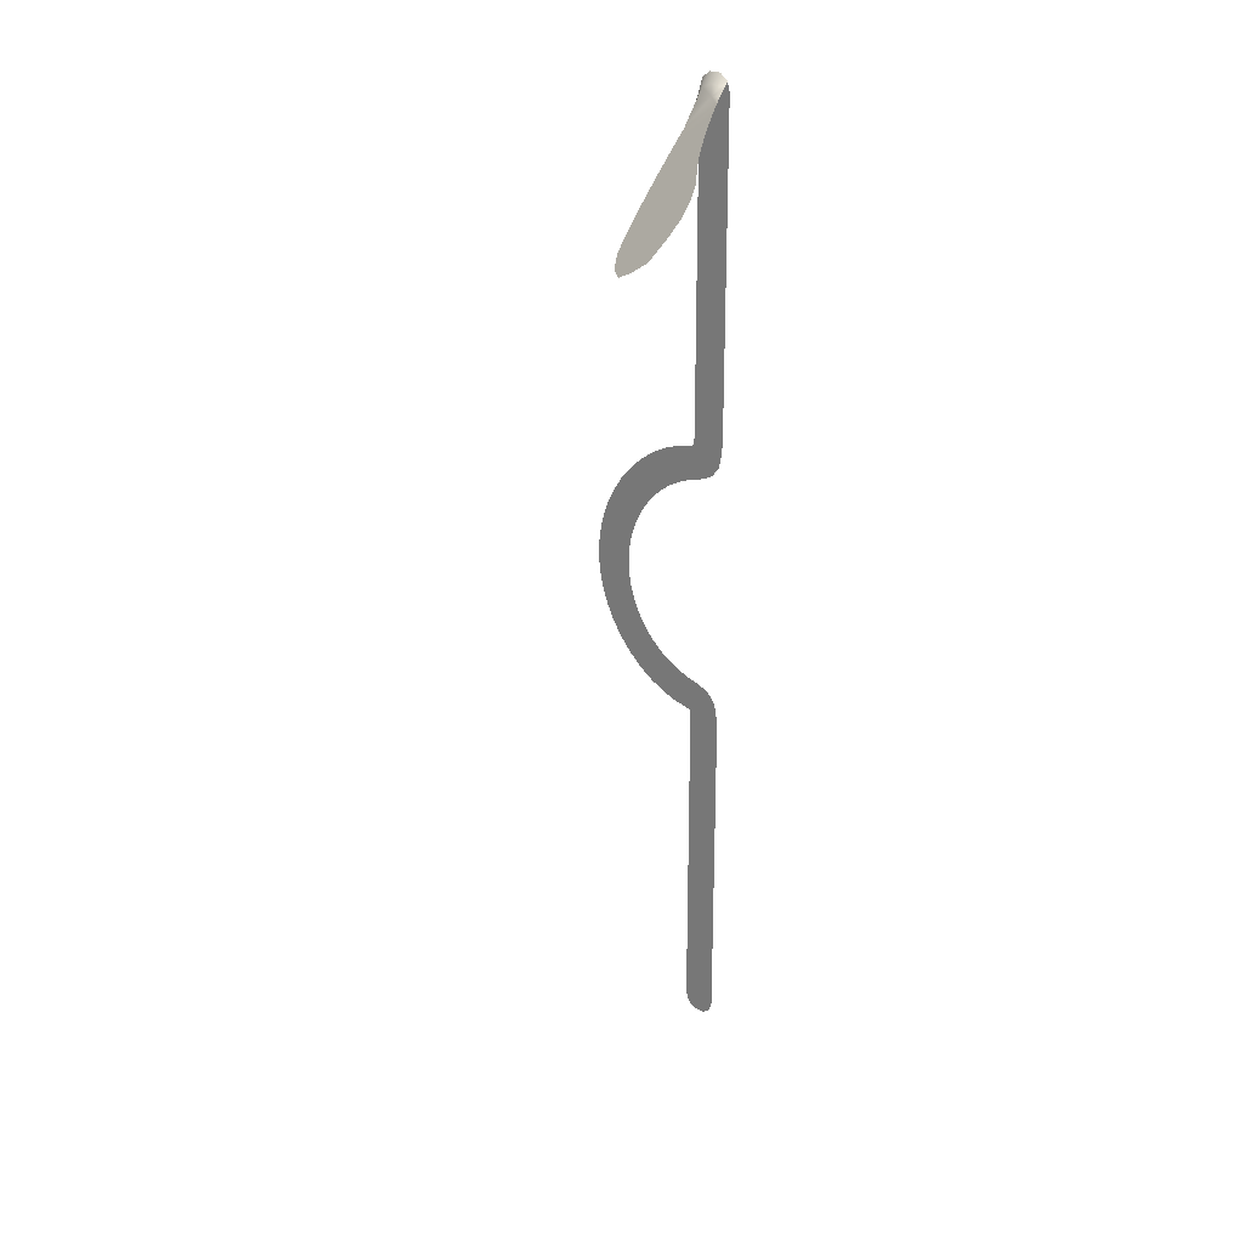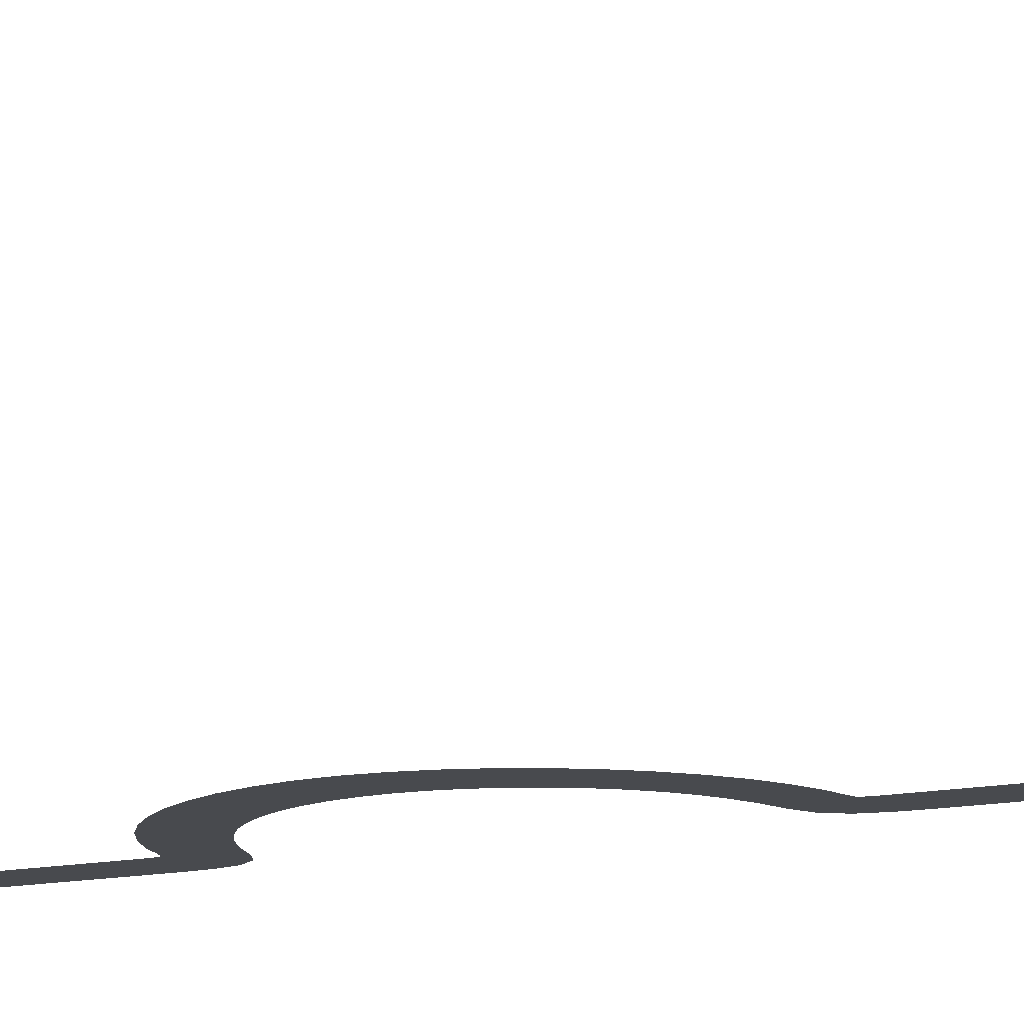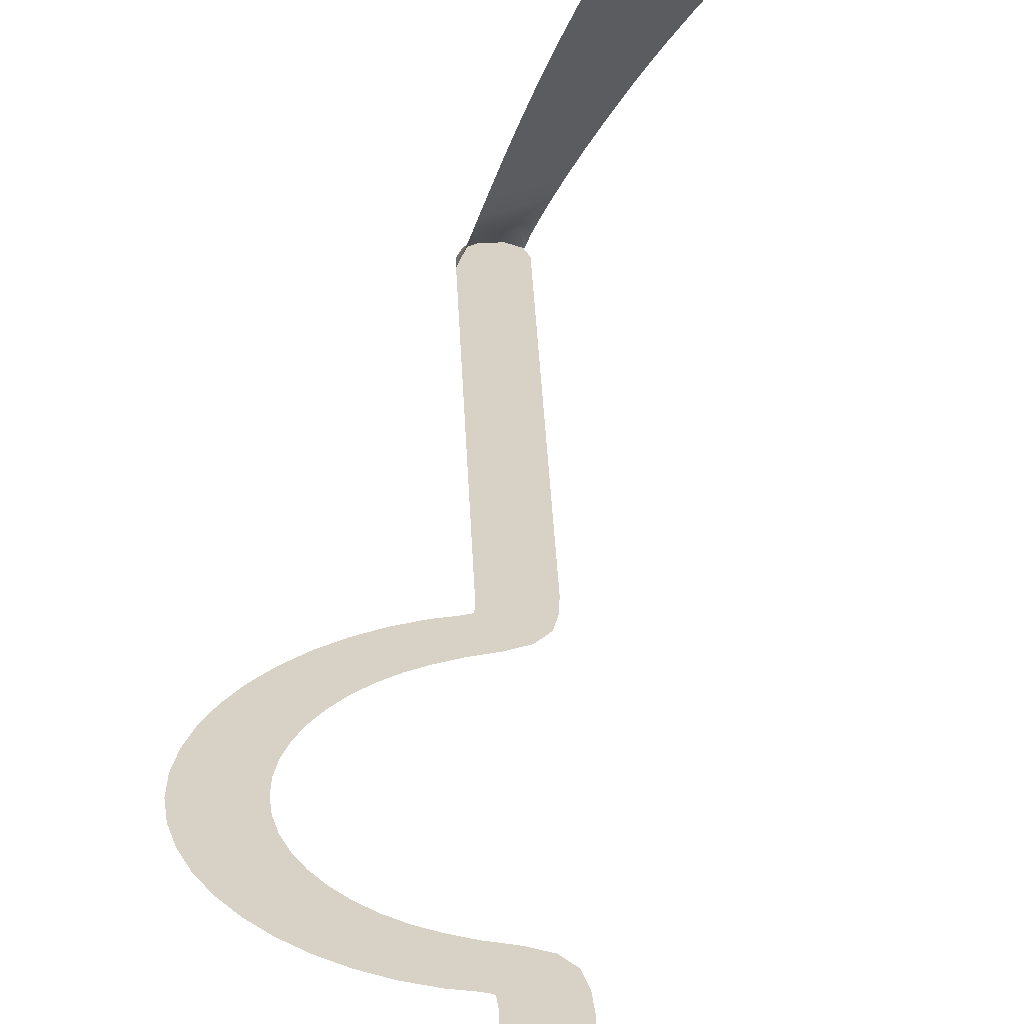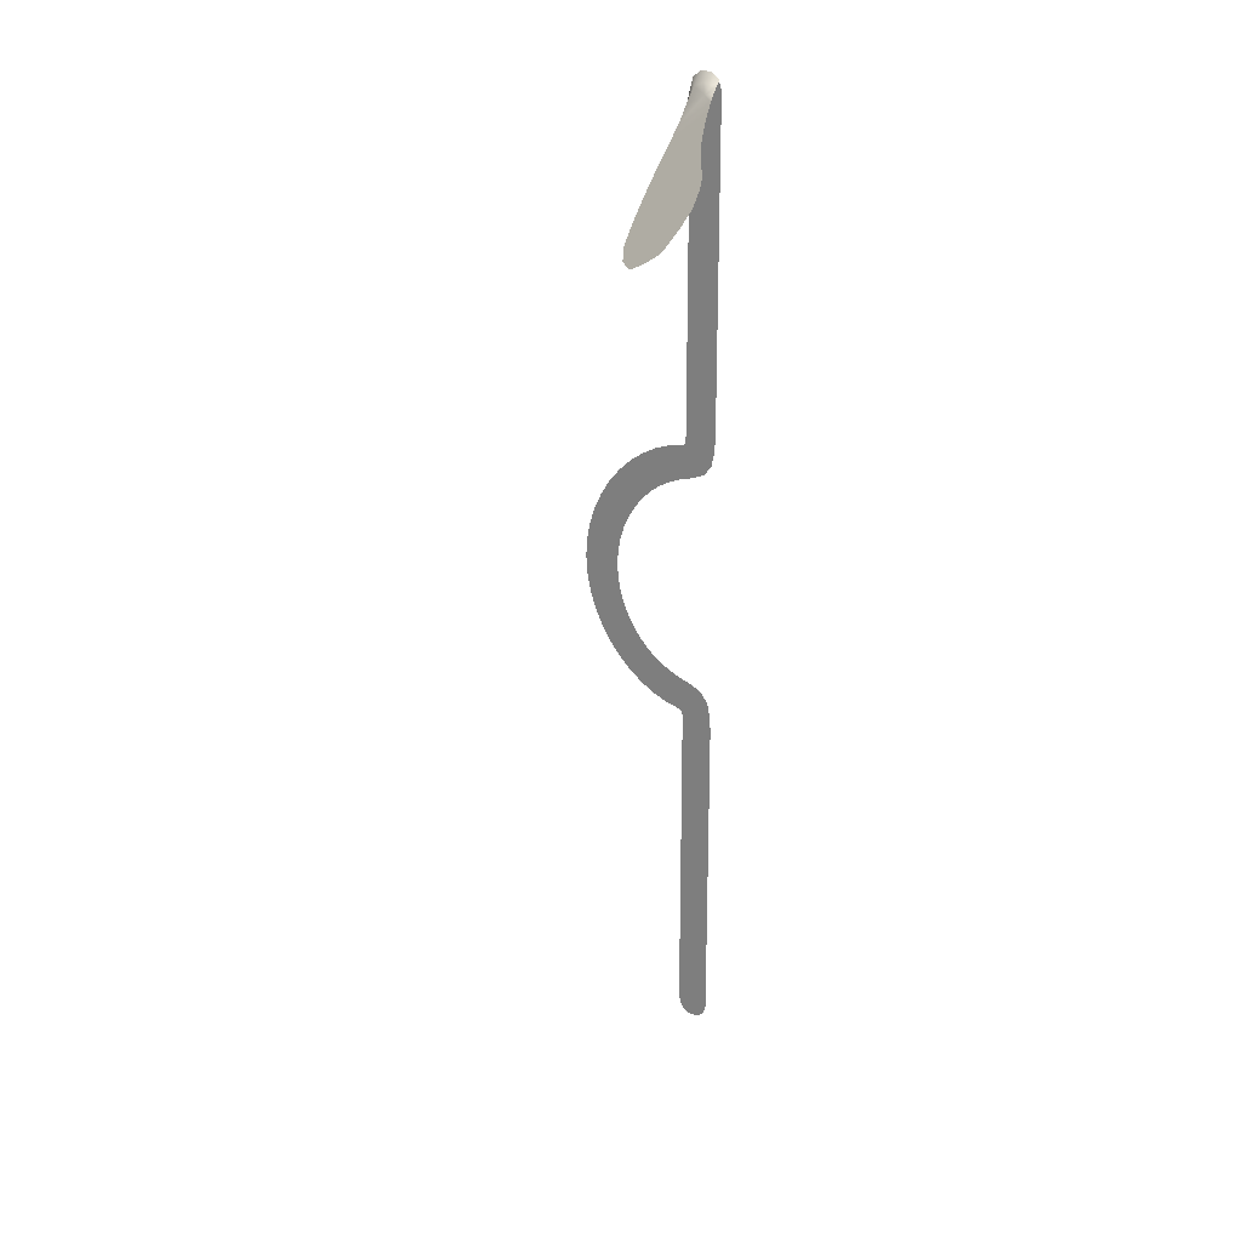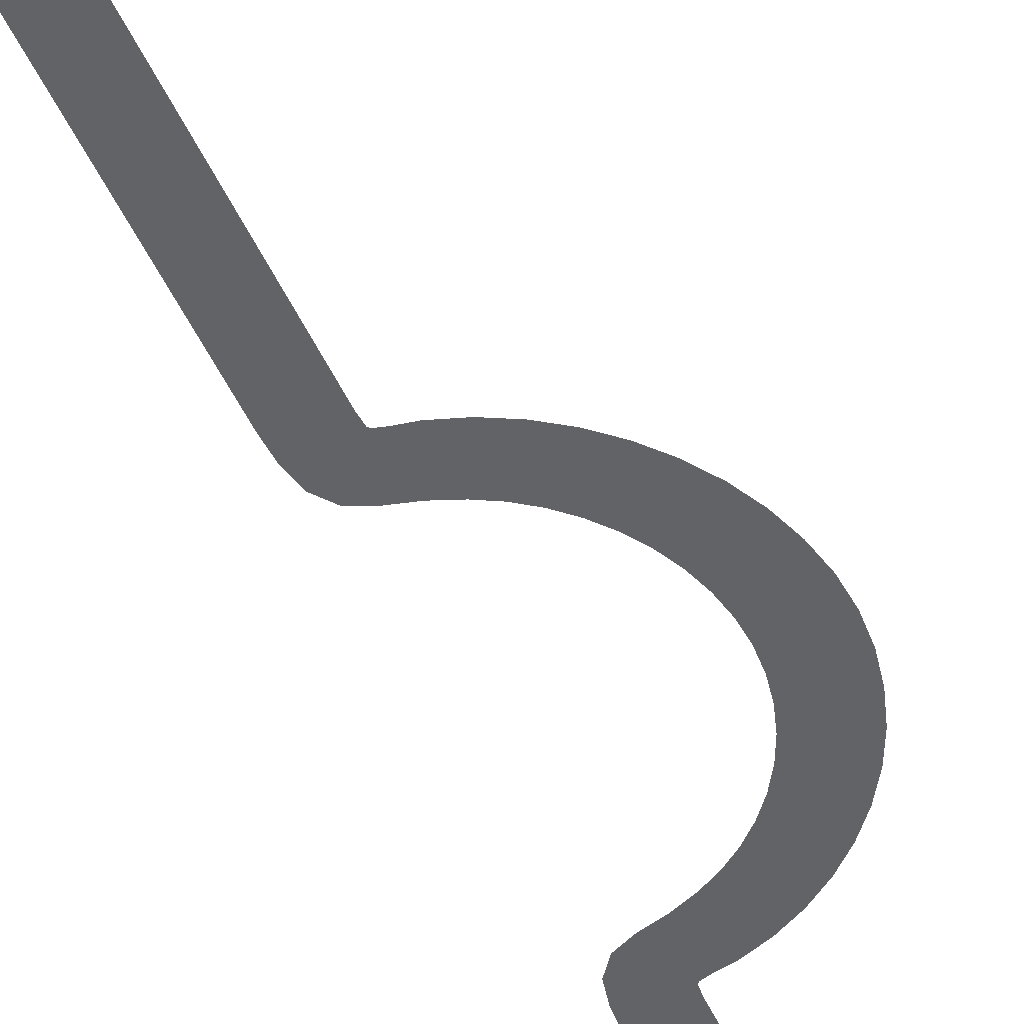
<metadata>
{"format":"obj","ext":"obj","renderer":"f3d","projection":"perspective","resolution":1024,"background":"white","views":[{"elev":24.2,"azim":-139.9,"up":"+Z"},{"elev":-12.8,"azim":117.3,"up":"+Y"},{"elev":27.5,"azim":178.1,"up":"+Y"},{"elev":22.7,"azim":-143.8,"up":"+Z"},{"elev":-50.8,"azim":24.2,"up":"+Y"}]}
</metadata>
<code>
g TradeFXLine_withJump
v 0.1255 0.5231 3.525
v -0.1031 0.5231 3.602
v -0.1255 0.5231 3.525
v 0.1031 0.5231 3.602
v -0.04278 0.5231 3.648
v 0.04278 0.5231 3.648
v 0.1256 0.5231 3.415
v -0.1255 0.5231 3.412
v 0.1256 0.5231 3.305
v -0.1255 0.5231 3.298
v 0.1256 0.5231 3.195
v -0.1255 0.5231 3.185
v 0.1256 0.5231 3.085
v -0.1255 0.5231 3.072
v 0.1256 0.5231 2.974
v -0.1255 0.5231 2.958
v 0.1256 0.5231 2.864
v -0.1255 0.5231 2.845
v 0.1256 0.5231 2.754
v -0.1255 0.5231 2.731
v 0.1256 0.5231 2.644
v -0.1255 0.5231 2.618
v 0.1256 0.5231 2.533
v -0.1255 0.5231 2.504
v 0.1256 0.5231 2.423
v -0.1255 0.5231 2.391
v 0.1256 0.5231 2.313
v -0.1255 0.5231 2.277
v 0.1256 0.5231 2.203
v -0.1255 0.5231 2.164
v 0.1256 0.5231 2.092
v -0.1255 0.5231 2.05
v 0.1256 0.5231 1.982
v -0.1255 0.5231 1.937
v 0.1256 0.5231 1.872
v -0.1255 0.5231 1.823
v 0.1256 0.5231 1.762
v -0.1255 0.5231 1.71
v 0.1256 0.5231 1.652
v -0.1255 0.5231 1.596
v 0.1256 0.5231 1.541
v -0.1255 0.5231 1.483
v 0.1256 0.5231 1.431
v -0.1255 0.5231 1.369
v 0.1256 0.5231 1.321
v -0.1255 0.5231 1.256
v 0.1256 0.5231 1.211
v -0.1255 0.5231 1.142
v 0.1256 0.5231 1.103
v -0.1193 0.5231 1.03
v 0.1304 0.5231 1.048
v -0.09609 0.5231 0.9248
v -0.03727 0.5231 0.8478
v 0.1403 0.5231 1.039
v 0.05325 0.5231 0.8061
v 0.1856 0.5231 1.026
v 0.1635 0.5231 0.7749
v 0.2627 0.5231 1.011
v 0.2623 0.5231 0.7346
v 0.3851 0.5231 0.9666
v 0.3475 0.5231 0.6886
v 0.5013 0.5231 0.9061
v 0.4275 0.5231 0.6308
v 0.61 0.5231 0.83
v 0.5009 0.5231 0.5623
v 0.7096 0.5231 0.7398
v 0.5663 0.5231 0.4841
v 0.7982 0.5231 0.6369
v 0.6222 0.5231 0.3976
v 0.8742 0.5231 0.5231
v 0.6672 0.5231 0.3043
v 0.9355 0.5231 0.4004
v 0.7002 0.5231 0.2058
v 0.9805 0.5231 0.2708
v 0.7205 0.5231 0.1038
v 1.009 0.5231 0.1366
v 0.7273 0.5231 -1.715e-07
v 1.019 0.5231 -1.715e-07
v 1.009 0.5231 -0.1366
v 0.7205 0.5231 -0.1038
v 0.9805 0.5231 -0.2708
v 0.7002 0.5231 -0.2058
v 0.9355 0.5231 -0.4004
v 0.6672 0.5231 -0.3043
v 0.8742 0.5231 -0.5231
v 0.6222 0.5231 -0.3976
v 0.7982 0.5231 -0.6369
v 0.5663 0.5231 -0.4841
v 0.7096 0.5231 -0.7398
v 0.5009 0.5231 -0.5623
v 0.61 0.5231 -0.83
v 0.4275 0.5231 -0.6308
v 0.5013 0.5231 -0.9061
v 0.3475 0.5231 -0.6886
v 0.3851 0.5231 -0.9666
v 0.2623 0.5231 -0.7346
v 0.2627 0.5231 -1.011
v 0.1635 0.5231 -0.7749
v 0.1856 0.5231 -1.026
v 0.05325 0.5231 -0.8061
v 0.1403 0.5231 -1.039
v -0.03727 0.5231 -0.8478
v 0.1304 0.5231 -1.048
v -0.09609 0.5231 -0.9248
v -0.1193 0.5231 -1.03
v 0.1256 0.5231 -1.103
v 0.1256 0.5231 -1.211
v -0.1255 0.5231 -1.142
v -0.1255 0.5231 -1.256
v 0.1256 0.5231 -1.321
v -0.1193 0.5231 -1.03
v -0.1255 0.5231 -1.369
v 0.1256 0.5231 -1.431
v -0.1255 0.5231 -1.483
v 0.1256 0.5231 -1.541
v -0.1255 0.5231 -1.596
v 0.1256 0.5231 -1.652
v -0.1255 0.5231 -1.71
v 0.1256 0.5231 -1.762
v -0.1255 0.5231 -1.823
v 0.1256 0.5231 -1.872
v -0.1255 0.5231 -1.937
v 0.1256 0.5231 -1.982
v -0.1255 0.5231 -2.05
v 0.1256 0.5231 -2.092
v -0.1255 0.5231 -2.164
v 0.1256 0.5231 -2.203
v -0.1255 0.5231 -2.277
v 0.1256 0.5231 -2.313
v -0.1255 0.5231 -2.391
v 0.1256 0.5231 -2.423
v -0.1255 0.5231 -2.504
v 0.1256 0.5231 -2.533
v -0.1255 0.5231 -2.618
v 0.1256 0.5231 -2.644
v -0.1255 0.5231 -2.731
v 0.1256 0.5231 -2.754
v -0.1255 0.5231 -2.845
v 0.1256 0.5231 -2.864
v -0.1255 0.5231 -2.958
v 0.1256 0.5231 -2.974
v -0.1255 0.5231 -3.072
v 0.1256 0.5231 -3.085
v -0.1255 0.5231 -3.185
v 0.1256 0.5231 -3.195
v -0.1255 0.5231 -3.298
v 0.1256 0.5231 -3.305
v -0.1255 0.5231 -3.412
v 0.1256 0.5231 -3.415
v -0.1255 0.5231 -3.525
v 0.1256 0.5231 -3.525
v 0.1031 0.5231 -3.602
v -0.1031 0.5231 -3.602
v 0.04278 0.5231 -3.648
v -0.04278 0.5231 -3.648
v 0.102 0.5954 3.406
v 0.1255 0.5231 3.455
v 0.09567 0.5954 3.457
v 0.1255 0.5231 3.525
v 0.05454 0.6739 3.439
v 0.08041 0.6741 3.365
v 0.05483 0.7657 3.317
v -0.09173 0.6721 3.519
v -0.1982 0.757 3.493
v 0.02333 0.8768 3.26
v -0.2447 0.855 3.455
v -0.016 1.014 3.189
v -0.3035 0.9701 3.413
v -0.06358 1.171 3.11
v -0.3735 1.098 3.369
v -0.1194 1.344 3.025
v -0.4539 1.236 3.326
v -0.1825 1.528 2.938
v -0.5447 1.379 3.285
v -0.2548 1.717 2.852
v -0.6473 1.524 3.252
v -0.3371 1.909 2.772
v -0.7572 1.667 3.224
v -0.4583 2.082 2.731
v -0.8433 1.825 3.171
v -0.9074 1.999 3.091
v -0.6144 2.228 2.732
v -0.9114 2.131 3
v -0.7415 2.269 2.788
v -0.8884 2.255 2.897
v -0.8644 2.277 2.865
v -0.161 0.6719 3.528
v -0.1301 0.5954 3.562
v -0.09825 0.5954 3.574
v -0.1056 0.5231 3.594
v -0.1031 0.5231 3.602
v -0.03003 0.5954 3.585
v 0.04774 0.5954 3.555
v 0.04278 0.5231 3.648
v -0.04278 0.5231 3.648
v 0.1031 0.5231 3.602
g TradeFXLine_withJump_0
f 3 2 1
f 2 4 1
f 2 5 4
f 5 6 4
f 1 7 3
f 7 8 3
f 7 9 8
f 9 10 8
f 9 11 10
f 11 12 10
f 11 13 12
f 13 14 12
f 13 15 14
f 15 16 14
f 15 17 16
f 17 18 16
f 17 19 18
f 19 20 18
f 19 21 20
f 21 22 20
f 21 23 22
f 23 24 22
f 23 25 24
f 25 26 24
f 25 27 26
f 27 28 26
f 27 29 28
f 29 30 28
f 29 31 30
f 31 32 30
f 31 33 32
f 33 34 32
f 33 35 34
f 35 36 34
f 35 37 36
f 37 38 36
f 37 39 38
f 39 40 38
f 39 41 40
f 41 42 40
f 41 43 42
f 43 44 42
f 43 45 44
f 45 46 44
f 45 47 46
f 47 48 46
f 47 49 48
f 49 50 48
f 50 49 51
f 51 52 50
f 51 53 52
f 53 51 54
f 54 55 53
f 55 54 56
f 56 57 55
f 57 56 58
f 57 58 59
f 59 58 60
f 60 61 59
f 61 60 62
f 62 63 61
f 63 62 64
f 64 65 63
f 64 66 65
f 66 67 65
f 66 68 67
f 68 69 67
f 68 70 69
f 71 69 70
f 70 72 71
f 73 71 72
f 72 74 73
f 75 73 74
f 74 76 75
f 77 75 76
f 76 78 77
f 78 79 77
f 79 80 77
f 80 79 81
f 81 82 80
f 82 81 83
f 83 84 82
f 84 83 85
f 85 86 84
f 86 85 87
f 87 88 86
f 88 87 89
f 89 90 88
f 90 89 91
f 91 92 90
f 92 91 93
f 94 92 93
f 94 93 95
f 96 94 95
f 96 95 97
f 98 96 97
f 97 99 98
f 100 98 99
f 99 101 100
f 102 100 101
f 102 101 103
f 103 104 102
f 105 104 103
f 103 106 105
f 108 106 107
f 107 109 108
f 109 107 110
f 106 108 111
f 110 112 109
f 112 110 113
f 113 114 112
f 114 113 115
f 115 116 114
f 116 115 117
f 117 118 116
f 118 117 119
f 119 120 118
f 120 119 121
f 121 122 120
f 122 121 123
f 123 124 122
f 124 123 125
f 125 126 124
f 126 125 127
f 127 128 126
f 128 127 129
f 129 130 128
f 130 129 131
f 131 132 130
f 132 131 133
f 133 134 132
f 134 133 135
f 135 136 134
f 136 135 137
f 137 138 136
f 138 137 139
f 139 140 138
f 140 139 141
f 141 142 140
f 142 141 143
f 143 144 142
f 144 143 145
f 145 146 144
f 146 145 147
f 147 148 146
f 148 147 149
f 149 150 148
f 150 149 151
f 151 152 150
f 152 153 150
f 152 154 153
f 154 155 153
f 158 157 156
f 159 157 158
f 158 156 160
f 156 161 160
f 162 160 161
f 163 160 162
f 162 164 163
f 164 162 165
f 165 166 164
f 166 165 167
f 167 168 166
f 167 169 168
f 170 168 169
f 170 169 171
f 171 172 170
f 171 173 172
f 174 172 173
f 174 173 175
f 175 176 174
f 176 175 177
f 177 178 176
f 178 177 179
f 179 180 178
f 179 181 180
f 182 181 179
f 182 183 181
f 182 184 183
f 184 185 183
f 184 186 185
f 164 187 163
f 163 187 188
f 188 189 163
f 190 189 188
f 190 191 189
f 163 189 192
f 163 192 193
f 163 193 160
f 194 193 192
f 192 195 194
f 189 195 192
f 191 195 189
f 193 194 196
f 158 193 196
f 160 193 158
f 196 159 158

</code>
